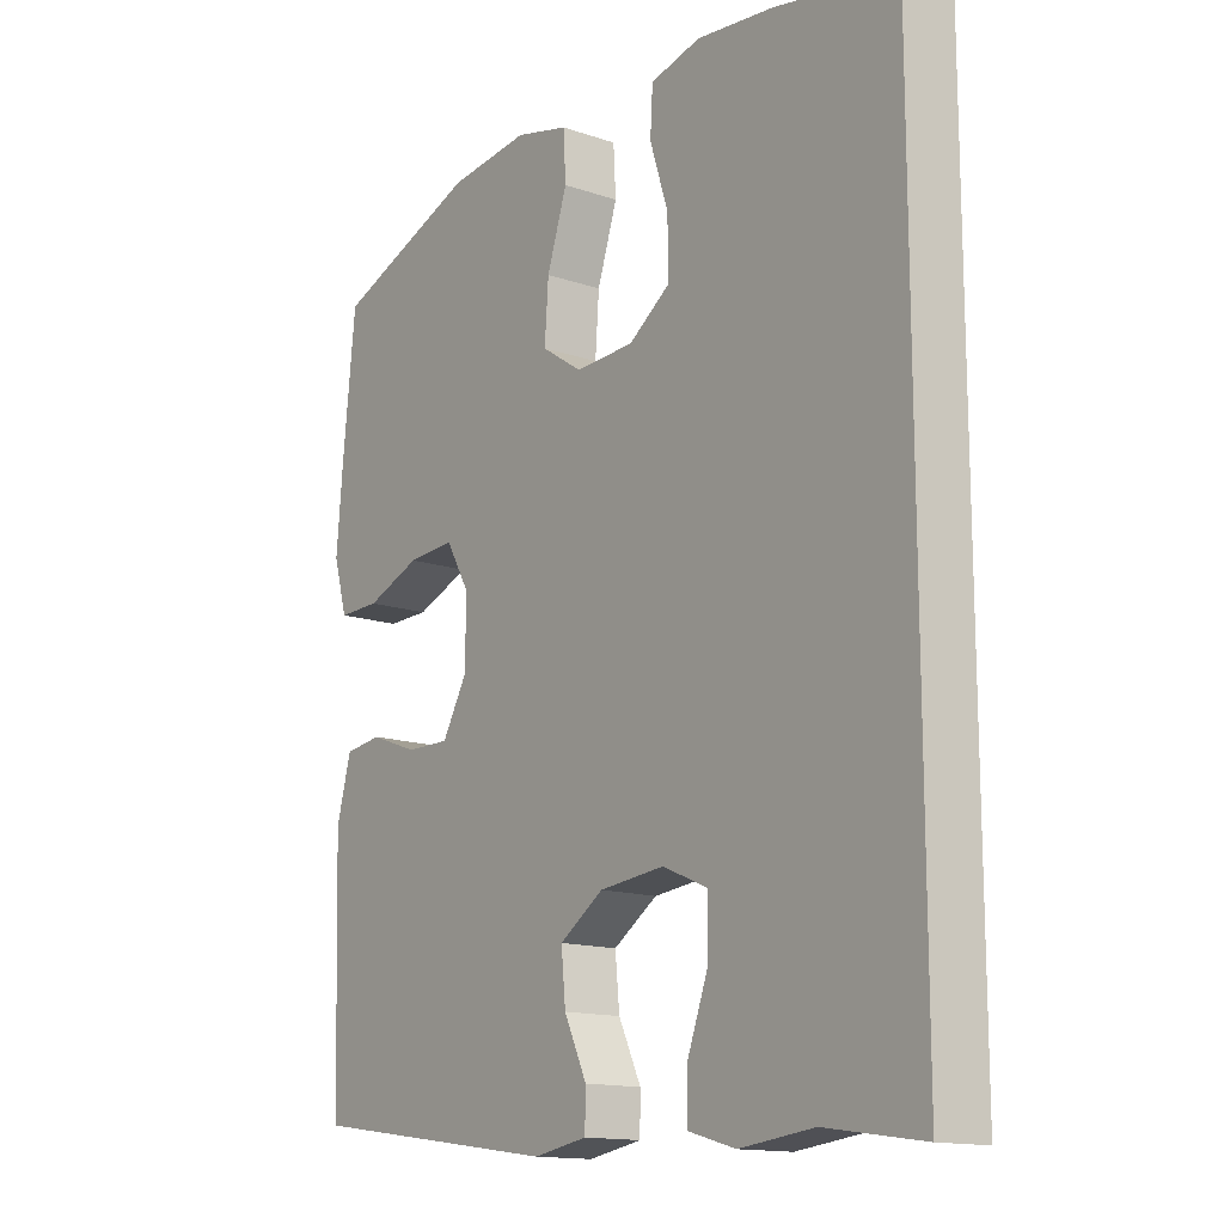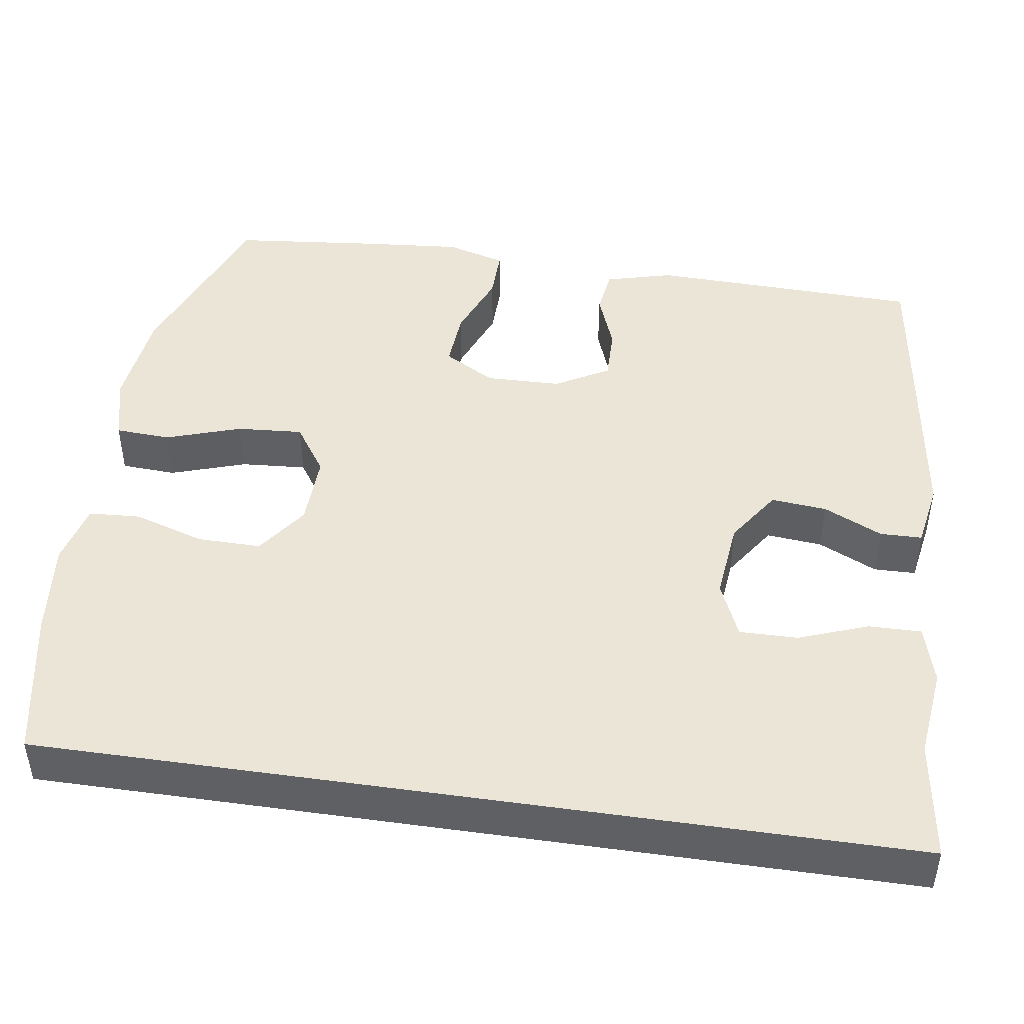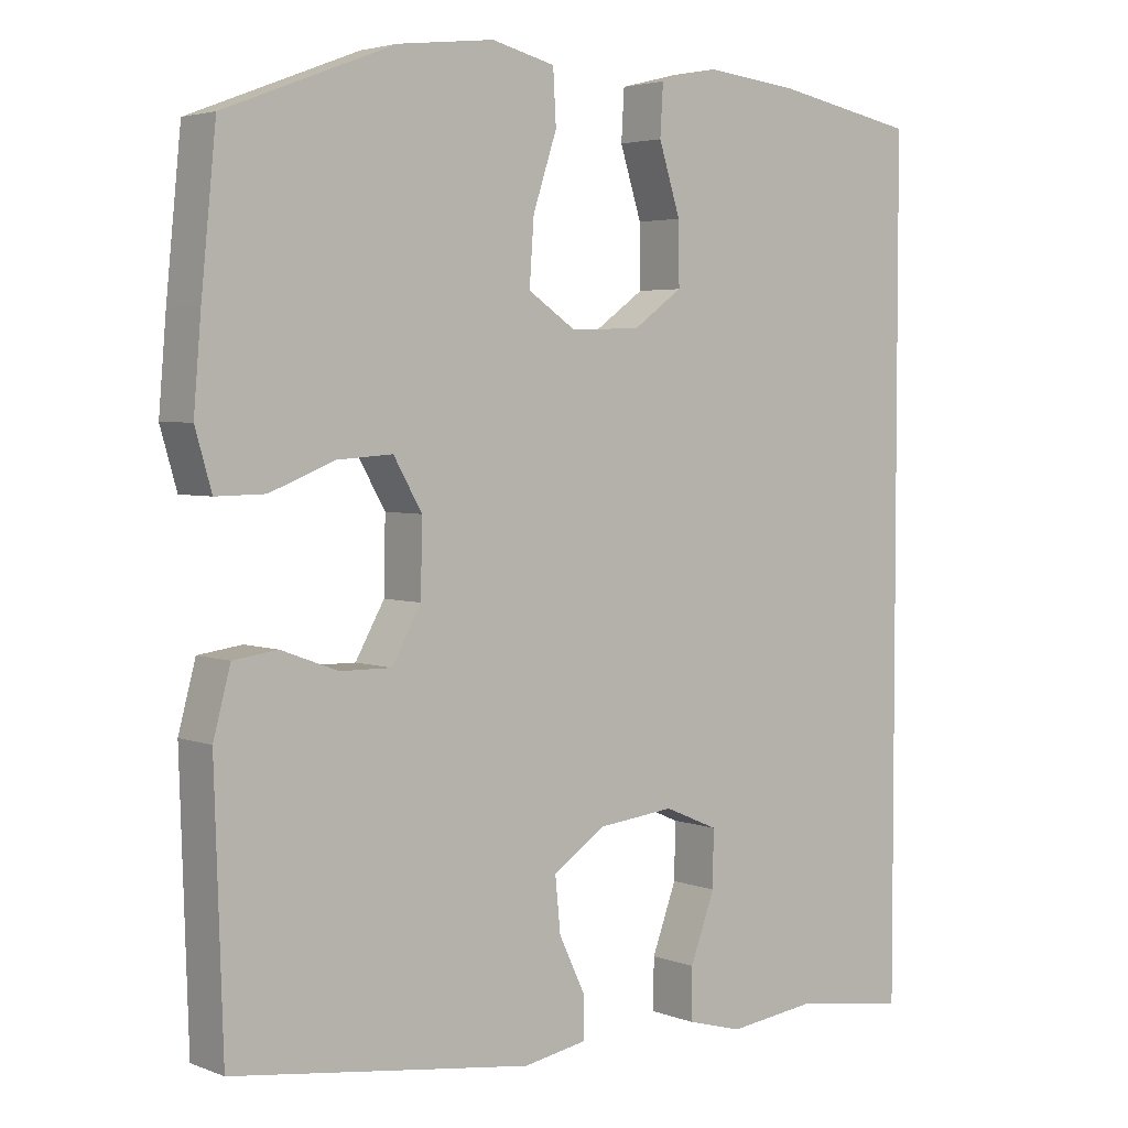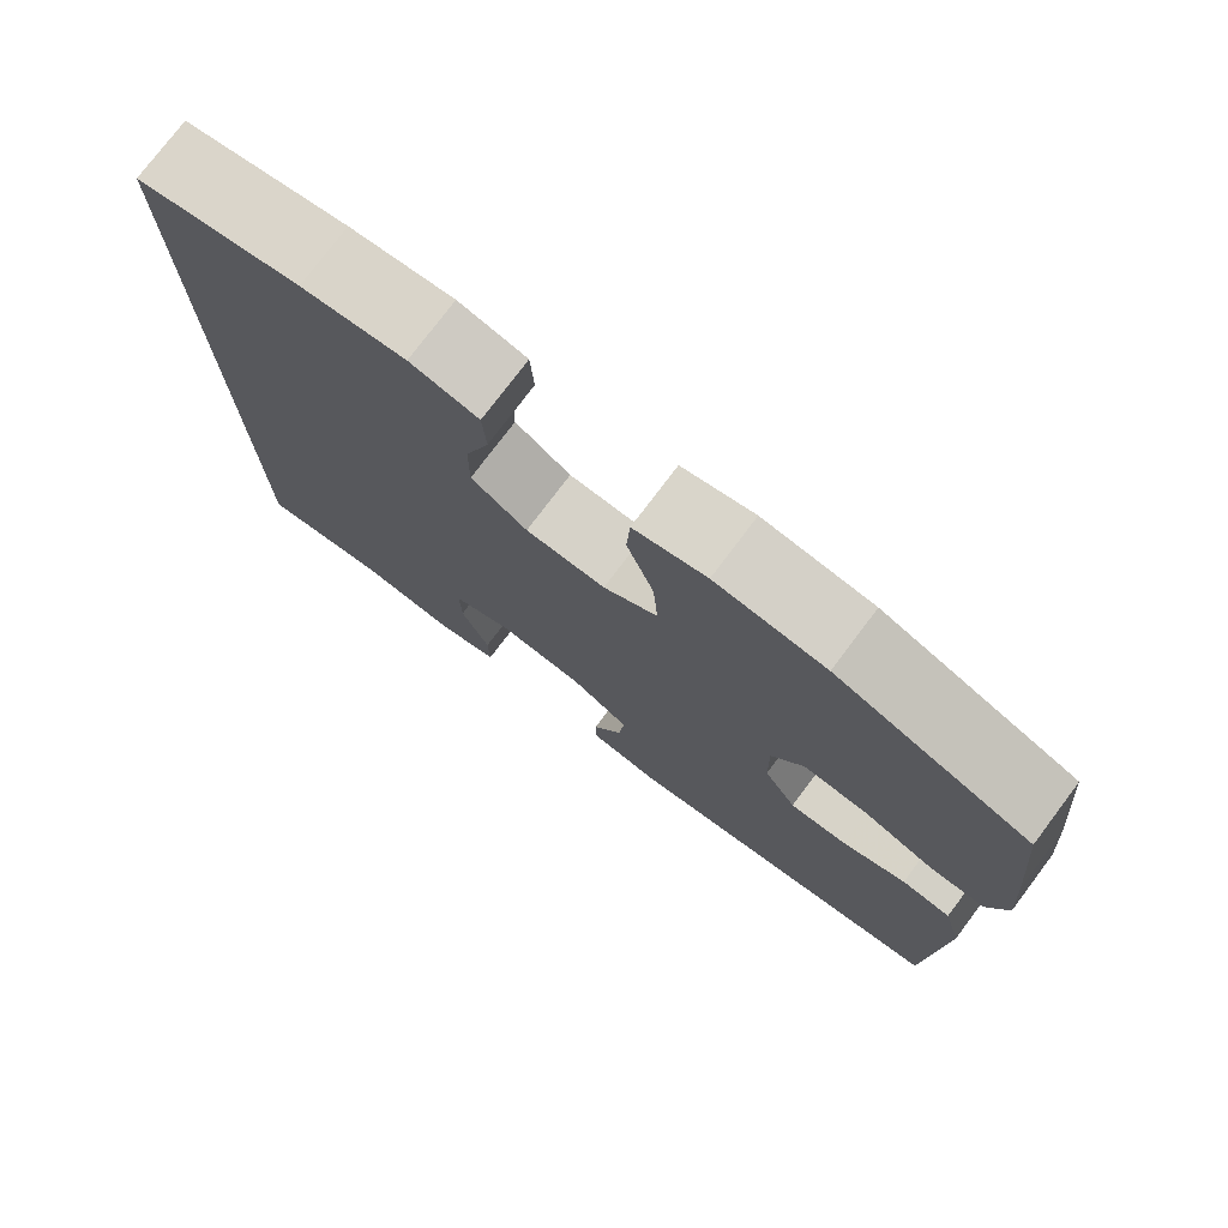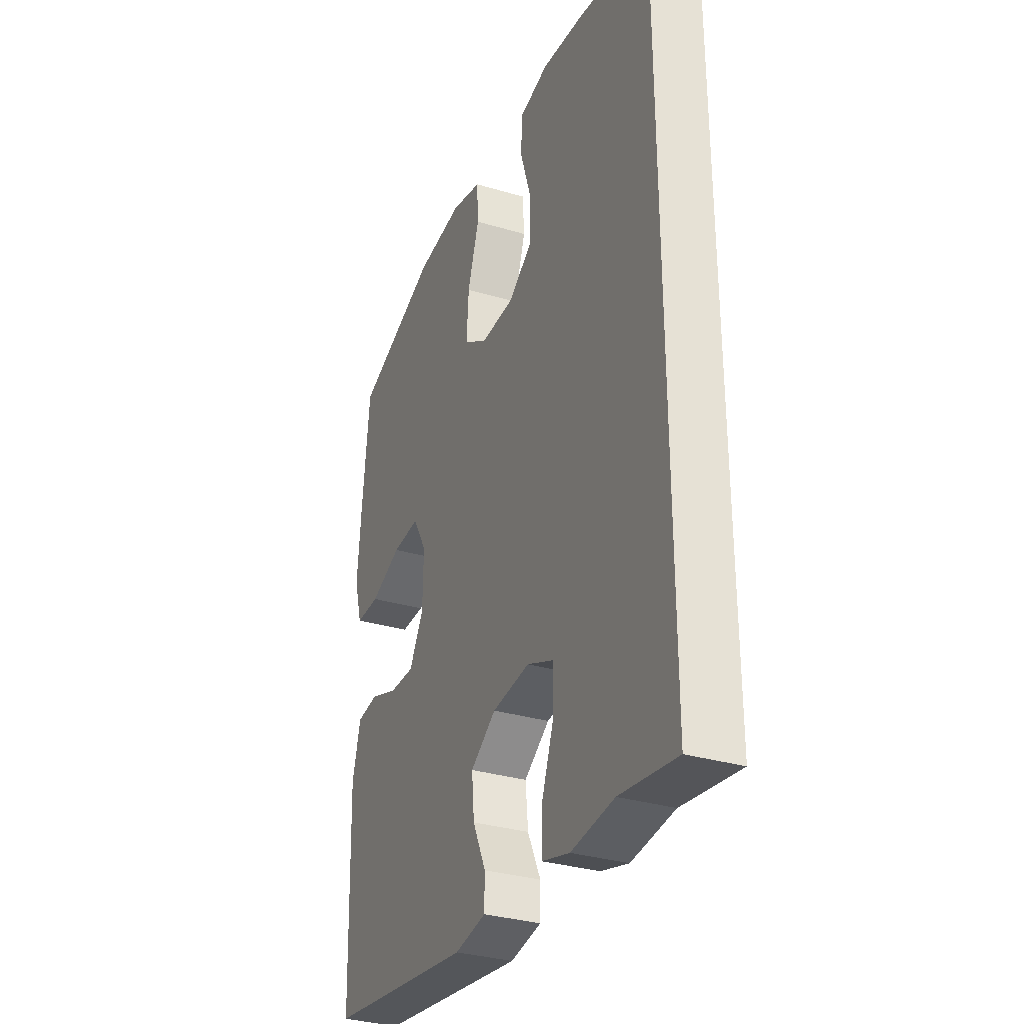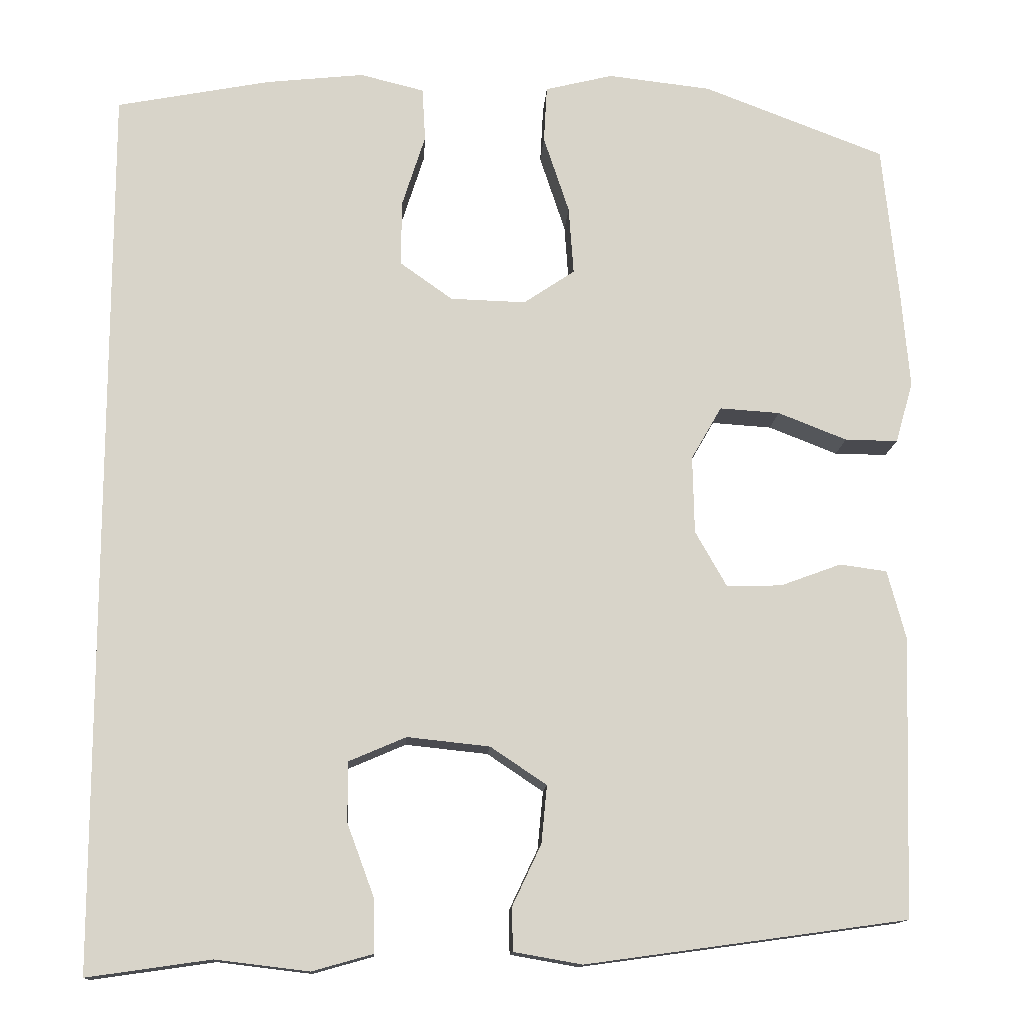
<metadata>
{"format":"obj","ext":"obj","renderer":"f3d","projection":"perspective","resolution":1024,"background":"white","views":[{"elev":-14.4,"azim":53.3,"up":"+Z"},{"elev":45.8,"azim":98.4,"up":"+Y"},{"elev":3.8,"azim":-39.0,"up":"+Z"},{"elev":76.9,"azim":-143.0,"up":"+Z"},{"elev":-32.3,"azim":67.4,"up":"+Z"},{"elev":-13.4,"azim":176.7,"up":"+Z"}]}
</metadata>
<code>
v -0.5 0.07 0.5
v -0.273 0.07 0.587
v -0.144 0.07 0.602
v -0.059 0.07 0.581
v -0.055 0.07 0.51
v -0.087 0.07 0.413
v -0.093 0.07 0.328
v -0.029 0.07 0.285
v 0.065 0.07 0.288
v 0.131 0.07 0.335
v 0.13 0.07 0.417
v 0.101 0.07 0.508
v 0.105 0.07 0.575
v 0.185 0.07 0.595
v 0.307 0.07 0.582
v 0.5 0.07 0.545
v 0.5 0.07 -0.572
v 0.346 0.07 -0.55
v 0.229 0.07 -0.564
v 0.154 0.07 -0.543
v 0.155 0.07 -0.475
v 0.188 0.07 -0.386
v 0.189 0.07 -0.311
v 0.117 0.07 -0.28
v 0.014 0.07 -0.291
v -0.056 0.07 -0.338
v -0.049 0.07 -0.41
v -0.013 0.07 -0.486
v -0.014 0.07 -0.54
v -0.099 0.07 -0.555
v -0.5 0.07 -0.5
v -0.511 0.07 -0.15
v -0.488 0.07 -0.064
v -0.429 0.07 -0.056
v -0.353 0.07 -0.084
v -0.284 0.07 -0.085
v -0.245 0.07 -0.016
v -0.243 0.07 0.081
v -0.281 0.07 0.147
v -0.356 0.07 0.142
v -0.442 0.07 0.108
v -0.508 0.07 0.107
v -0.53 0.07 0.183
v -0.52 0.07 0.302
v -0.5 0 0.5
v -0.273 0 0.587
v -0.144 0 0.602
v -0.059 0 0.581
v -0.055 0 0.51
v -0.087 0 0.413
v -0.093 0 0.328
v -0.029 0 0.285
v 0.065 0 0.288
v 0.131 0 0.335
v 0.13 0 0.417
v 0.101 0 0.508
v 0.105 0 0.575
v 0.185 0 0.595
v 0.307 0 0.582
v 0.5 0 0.545
v 0.5 0 -0.572
v 0.346 0 -0.55
v 0.229 0 -0.564
v 0.154 0 -0.543
v 0.155 0 -0.475
v 0.188 0 -0.386
v 0.189 0 -0.311
v 0.117 0 -0.28
v 0.014 0 -0.291
v -0.056 0 -0.338
v -0.049 0 -0.41
v -0.013 0 -0.486
v -0.014 0 -0.54
v -0.099 0 -0.555
v -0.5 0 -0.5
v -0.511 0 -0.15
v -0.488 0 -0.064
v -0.429 0 -0.056
v -0.353 0 -0.084
v -0.284 0 -0.085
v -0.245 0 -0.016
v -0.243 0 0.081
v -0.281 0 0.147
v -0.356 0 0.142
v -0.442 0 0.108
v -0.508 0 0.107
v -0.53 0 0.183
v -0.52 0 0.302
f 4 5 6
f 3 4 6
f 2 3 6
f 1 2 6
f 44 1 6
f 43 44 6
f 42 43 6
f 41 42 6
f 40 41 6
f 39 40 6 7
f 38 39 7 8
f 37 38 8 9
f 36 37 9 10
f 33 34 35
f 32 33 35
f 31 32 35
f 30 31 35
f 29 30 35
f 28 29 35
f 27 28 35
f 26 27 35 36
f 25 26 36 10
f 20 21 22
f 19 20 22
f 18 19 22
f 18 22 23
f 17 18 23
f 15 16 17
f 14 15 17
f 13 14 17
f 12 13 17
f 11 12 17
f 10 11 17 23
f 24 25 10
f 10 23 24
f 50 49 48
f 50 48 47
f 50 47 46
f 50 46 45
f 50 45 88
f 50 88 87
f 50 87 86
f 50 86 85
f 50 85 84
f 51 50 84 83
f 52 51 83 82
f 53 52 82 81
f 54 53 81 80
f 79 78 77
f 79 77 76
f 79 76 75
f 79 75 74
f 79 74 73
f 79 73 72
f 79 72 71
f 80 79 71 70
f 54 80 70 69
f 66 65 64
f 66 64 63
f 66 63 62
f 67 66 62
f 67 62 61
f 61 60 59
f 61 59 58
f 61 58 57
f 61 57 56
f 61 56 55
f 67 61 55 54
f 54 69 68
f 68 67 54
f 1 45 46 2
f 2 46 47 3
f 3 47 48 4
f 4 48 49 5
f 5 49 50 6
f 6 50 51 7
f 7 51 52 8
f 8 52 53 9
f 9 53 54 10
f 10 54 55 11
f 11 55 56 12
f 12 56 57 13
f 13 57 58 14
f 14 58 59 15
f 15 59 60 16
f 16 60 61 17
f 17 61 62 18
f 18 62 63 19
f 19 63 64 20
f 20 64 65 21
f 21 65 66 22
f 22 66 67 23
f 23 67 68 24
f 24 68 69 25
f 25 69 70 26
f 26 70 71 27
f 27 71 72 28
f 28 72 73 29
f 29 73 74 30
f 30 74 75 31
f 31 75 76 32
f 32 76 77 33
f 33 77 78 34
f 34 78 79 35
f 35 79 80 36
f 36 80 81 37
f 37 81 82 38
f 38 82 83 39
f 39 83 84 40
f 40 84 85 41
f 41 85 86 42
f 42 86 87 43
f 43 87 88 44
f 44 88 45 1

</code>
